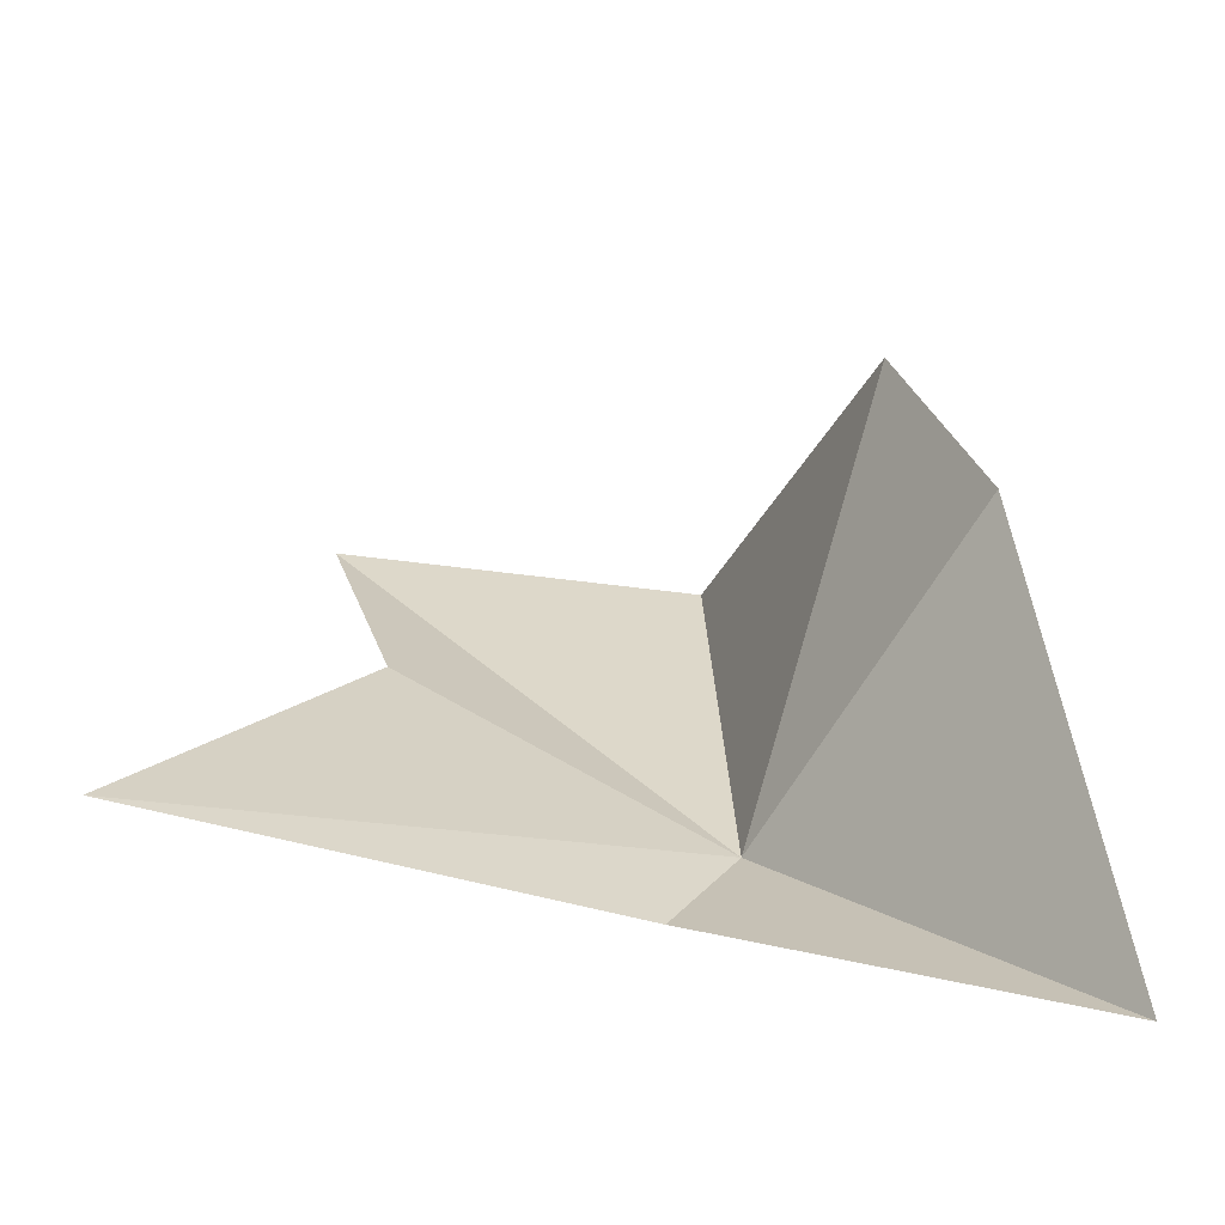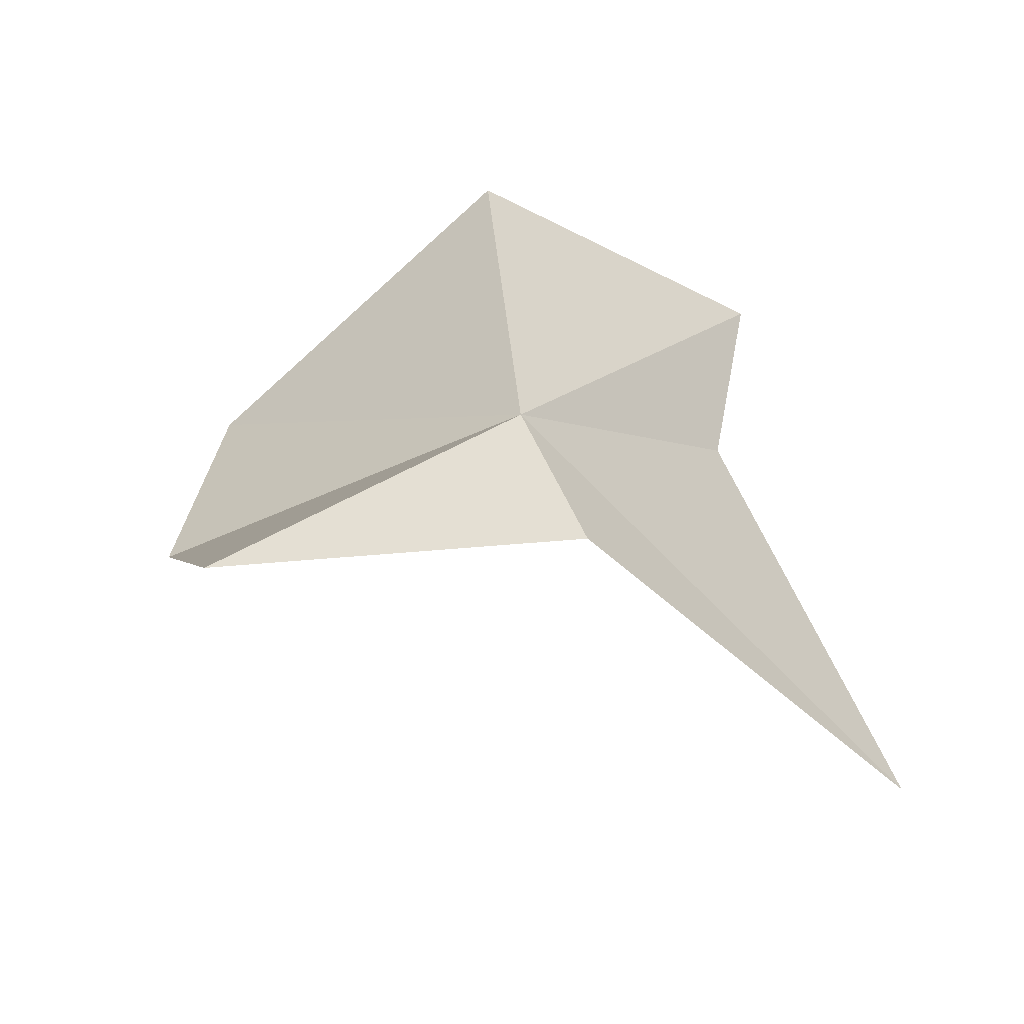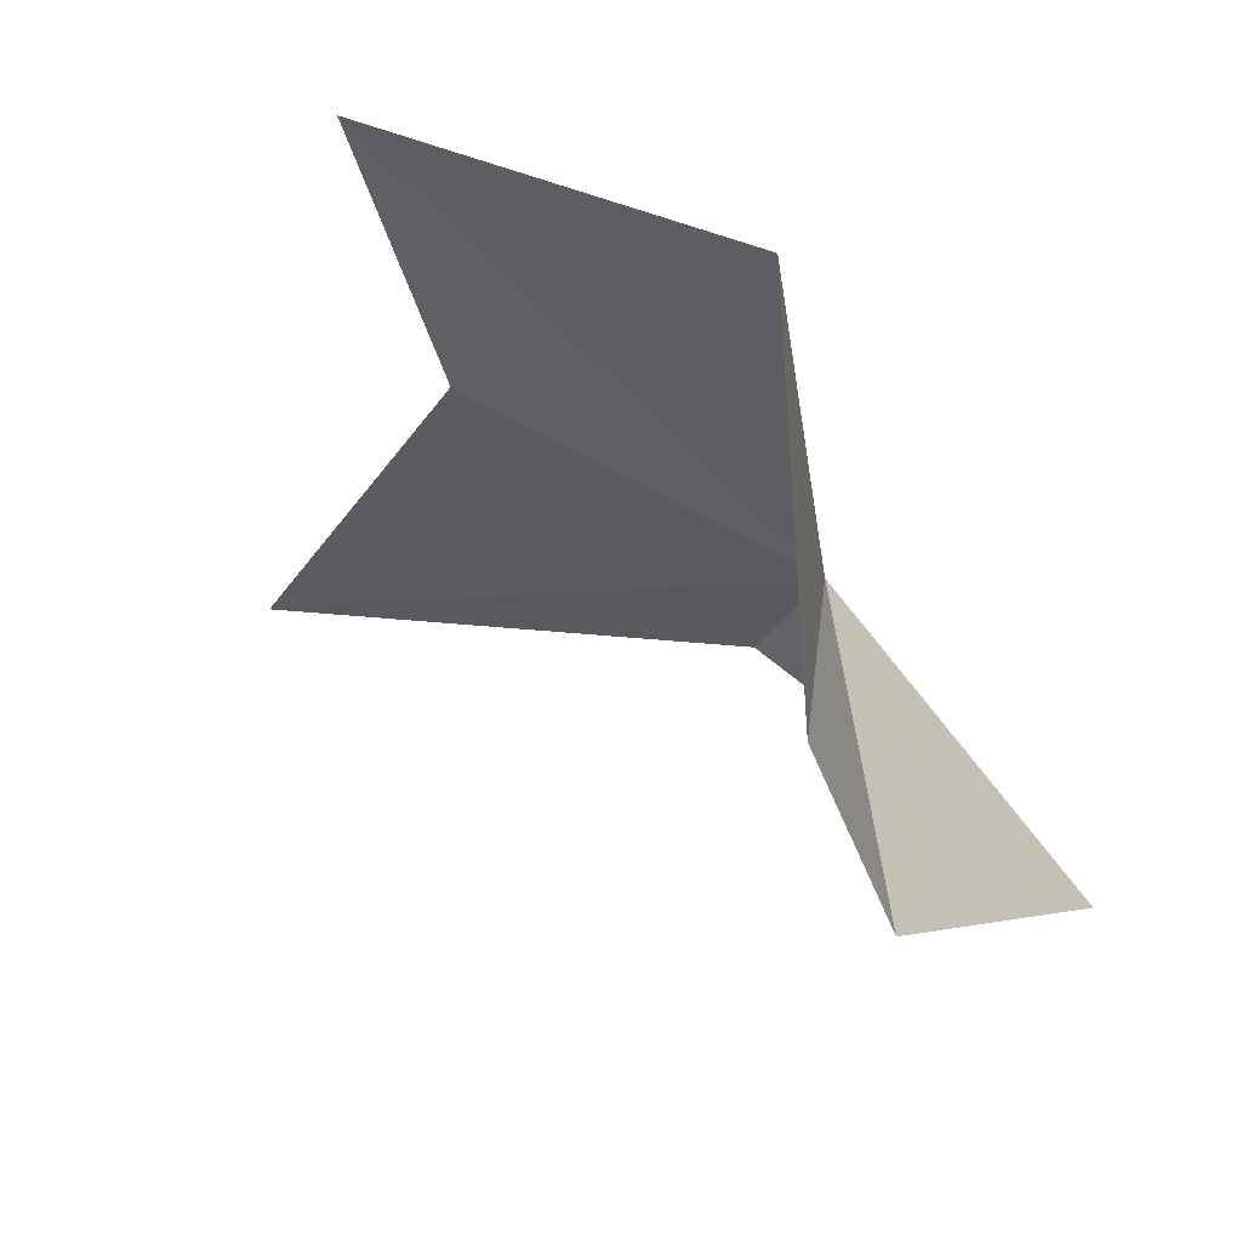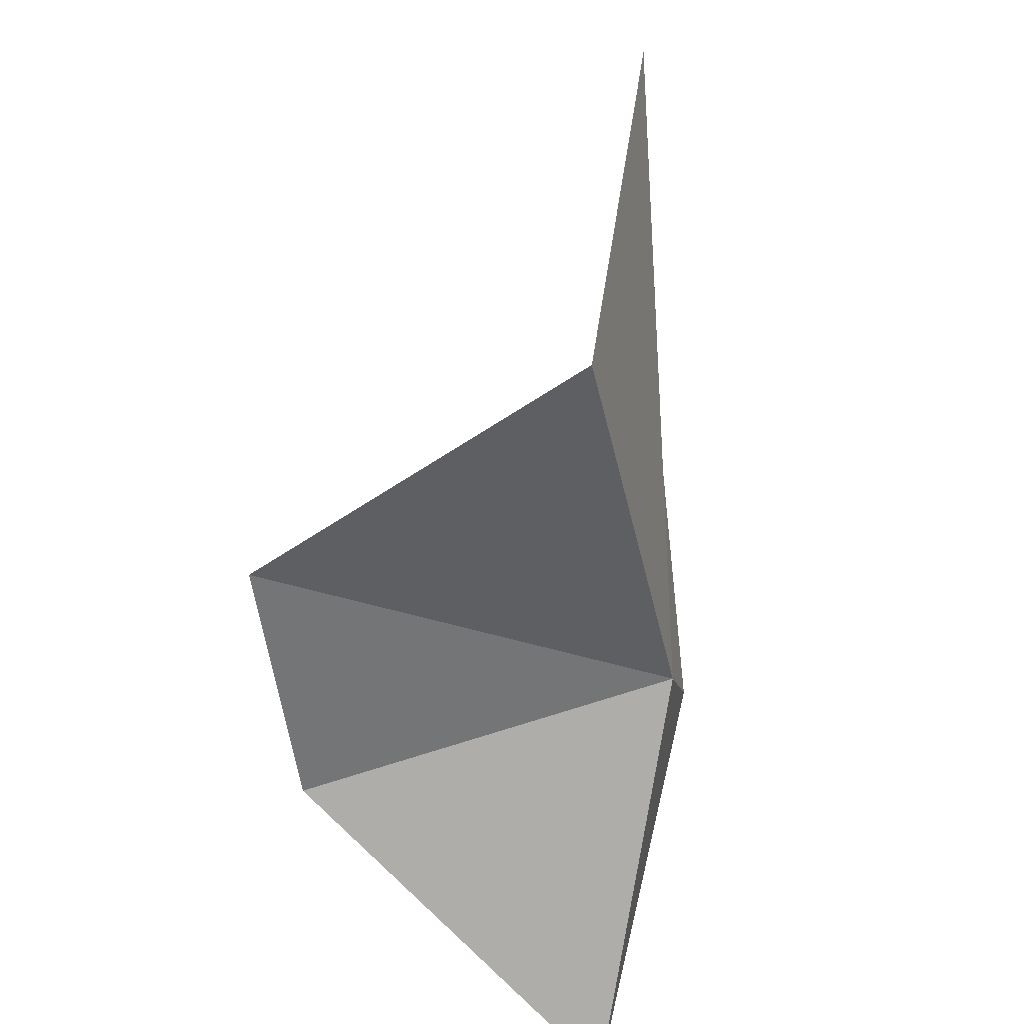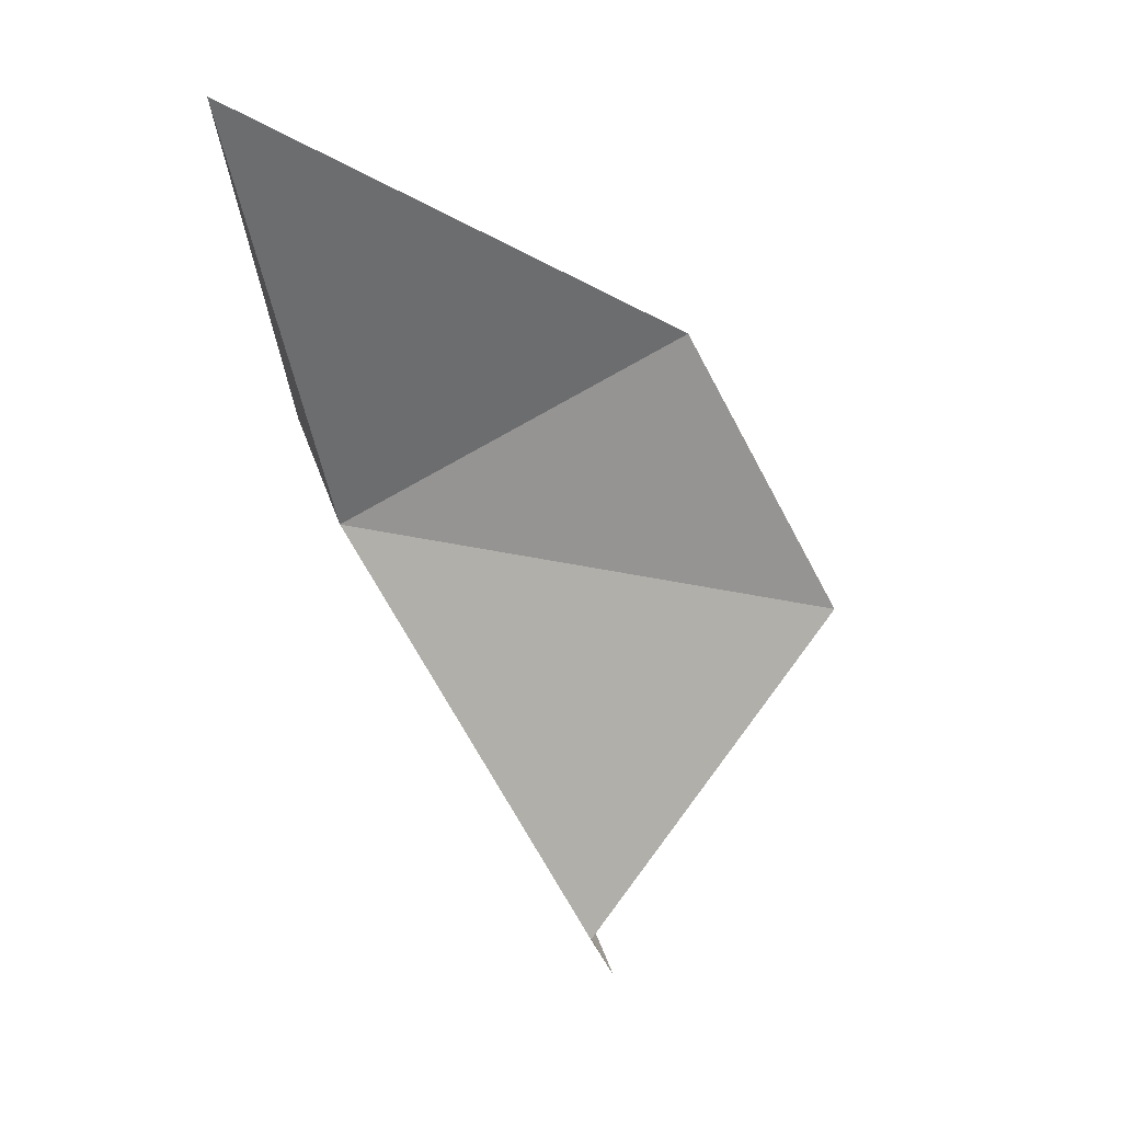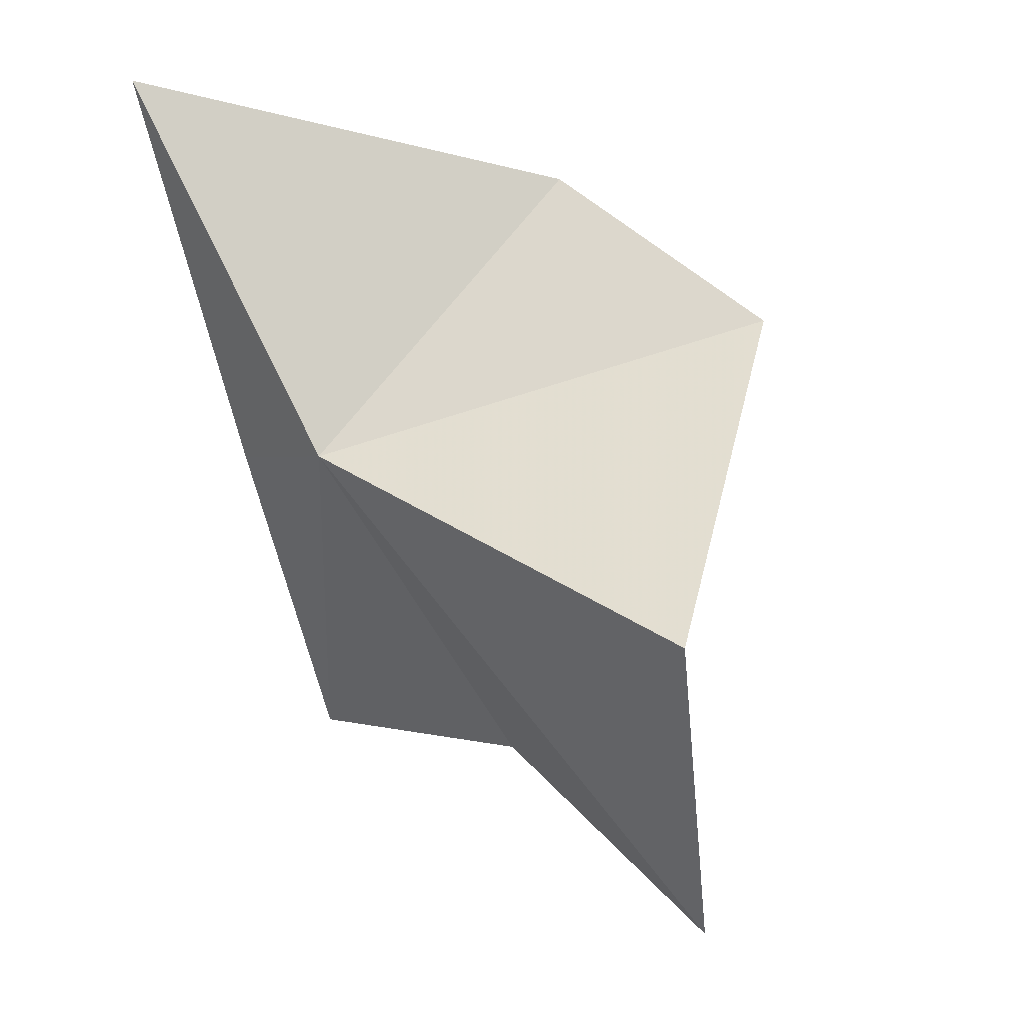
<metadata>
{"format":"obj","ext":"obj","renderer":"f3d","projection":"perspective","resolution":1024,"background":"white","views":[{"elev":-72.6,"azim":87.7,"up":"+Z"},{"elev":-41.5,"azim":-123.8,"up":"+Z"},{"elev":45.9,"azim":113.3,"up":"+Z"},{"elev":53.0,"azim":-168.4,"up":"+Z"},{"elev":79.6,"azim":-18.4,"up":"+Y"},{"elev":36.9,"azim":-39.8,"up":"+Y"}]}
</metadata>
<code>
v 8.857 33.57 17.16
v 25.43 38.57 27.09
v 23.29 41.59 16.15
v 8.493 30.73 11.77
v 9.36 46.07 3.719
v 13.14 32.47 35.61
v 13.9 16.87 37.14
v 12.88 20.02 25.36
v 13.06 11.05 10.28
f 1 2 3
f 1 5 4
f 1 3 5
f 1 7 6
f 1 9 8
f 1 4 9
f 1 6 2
f 1 8 7

</code>
